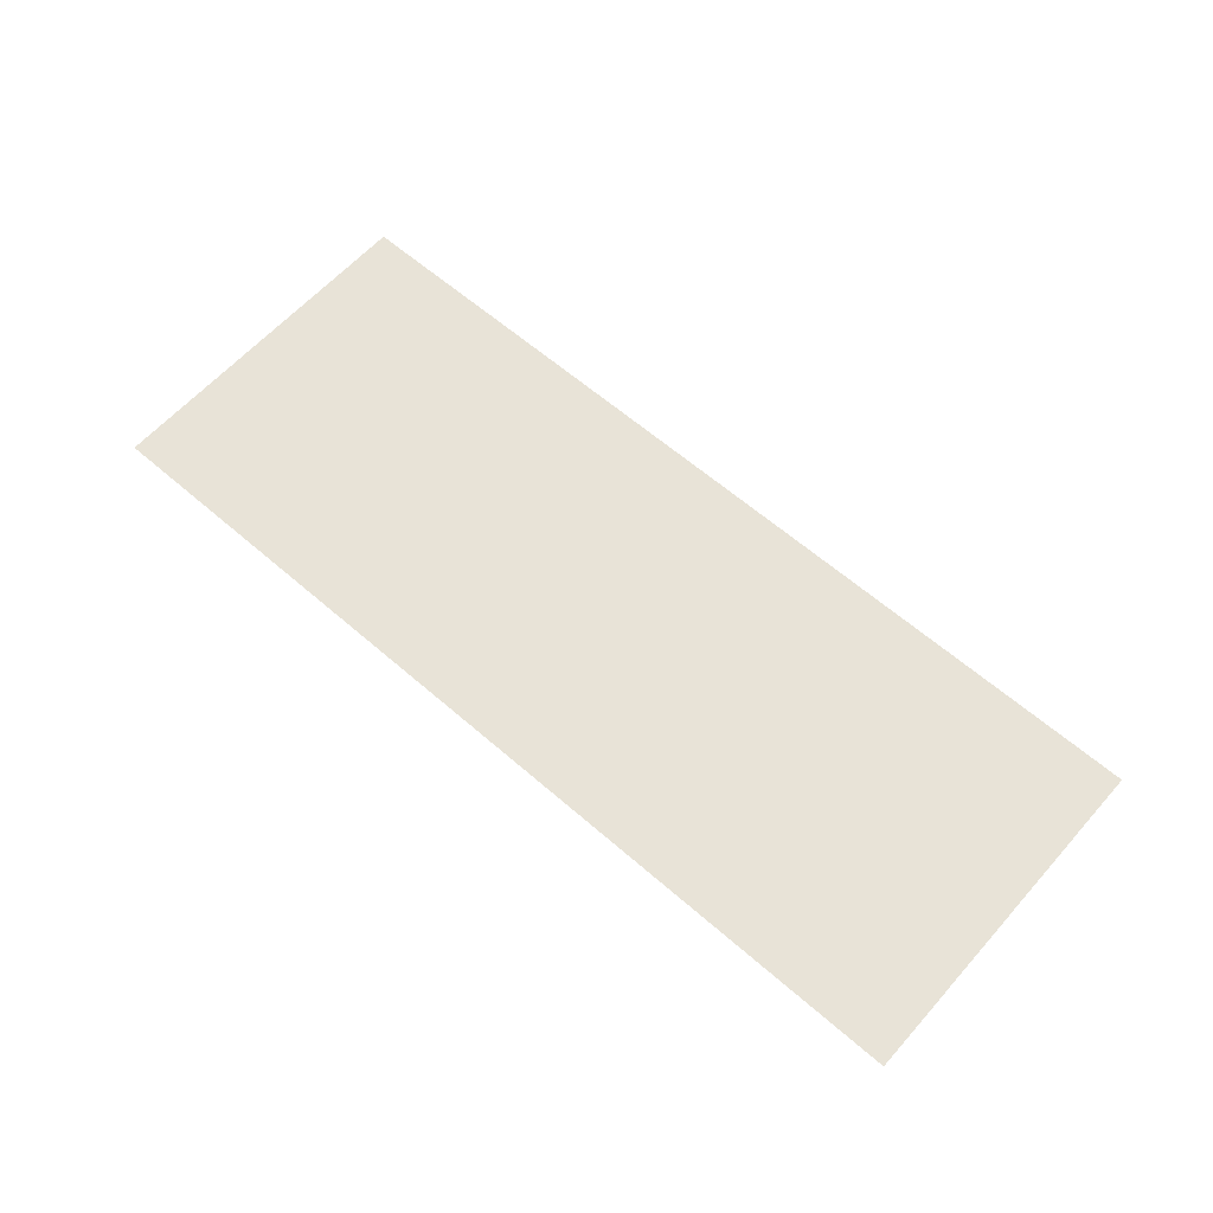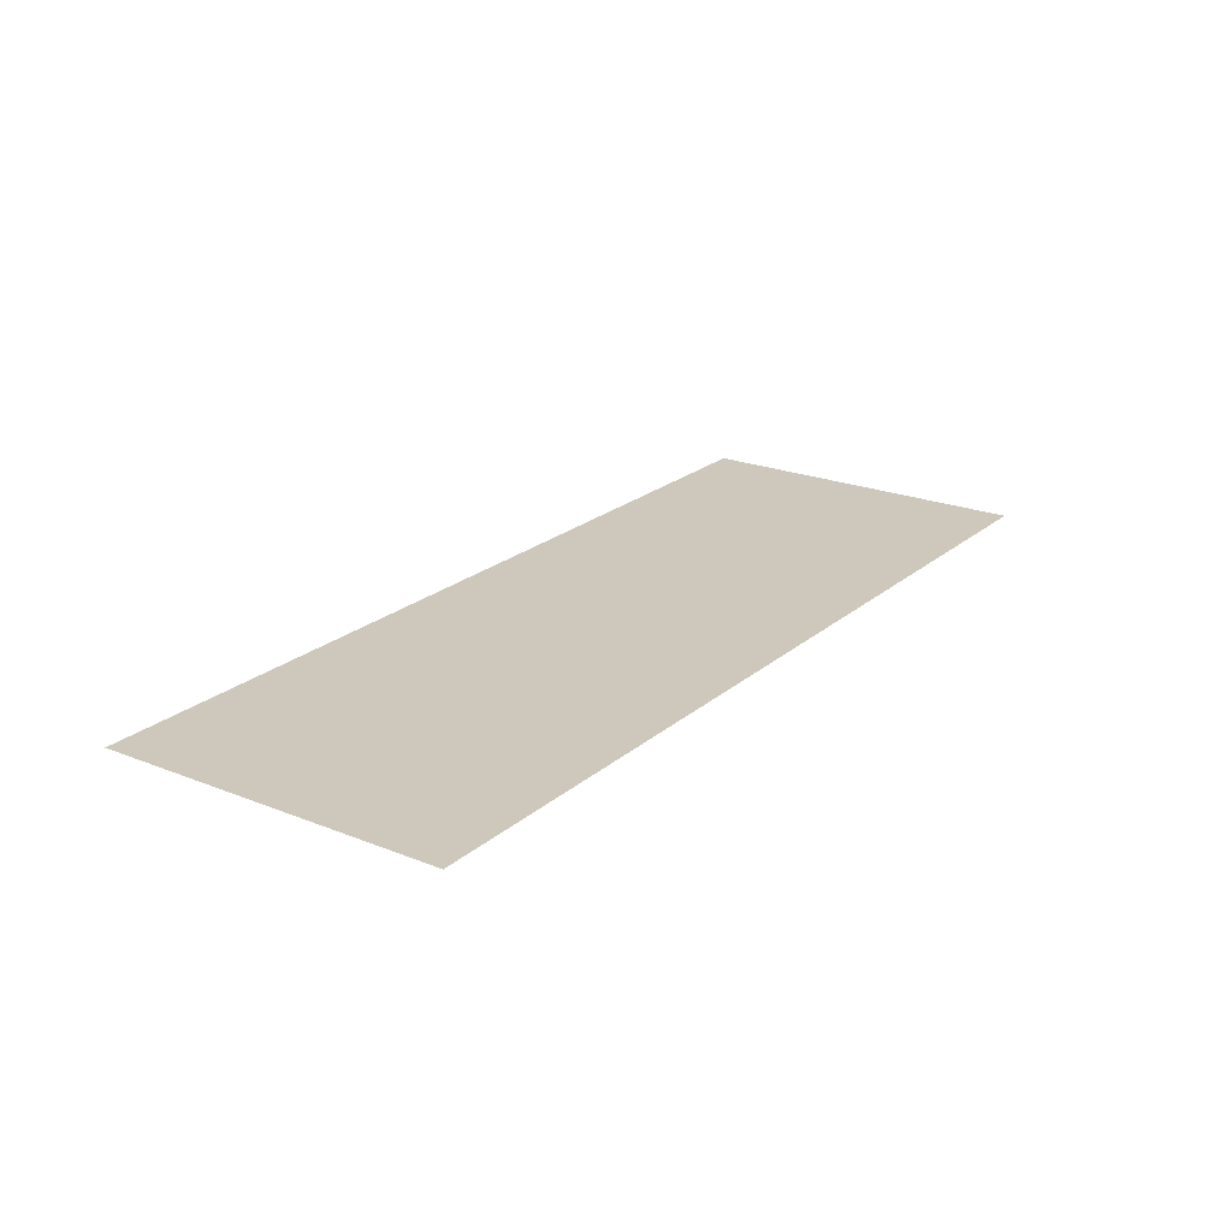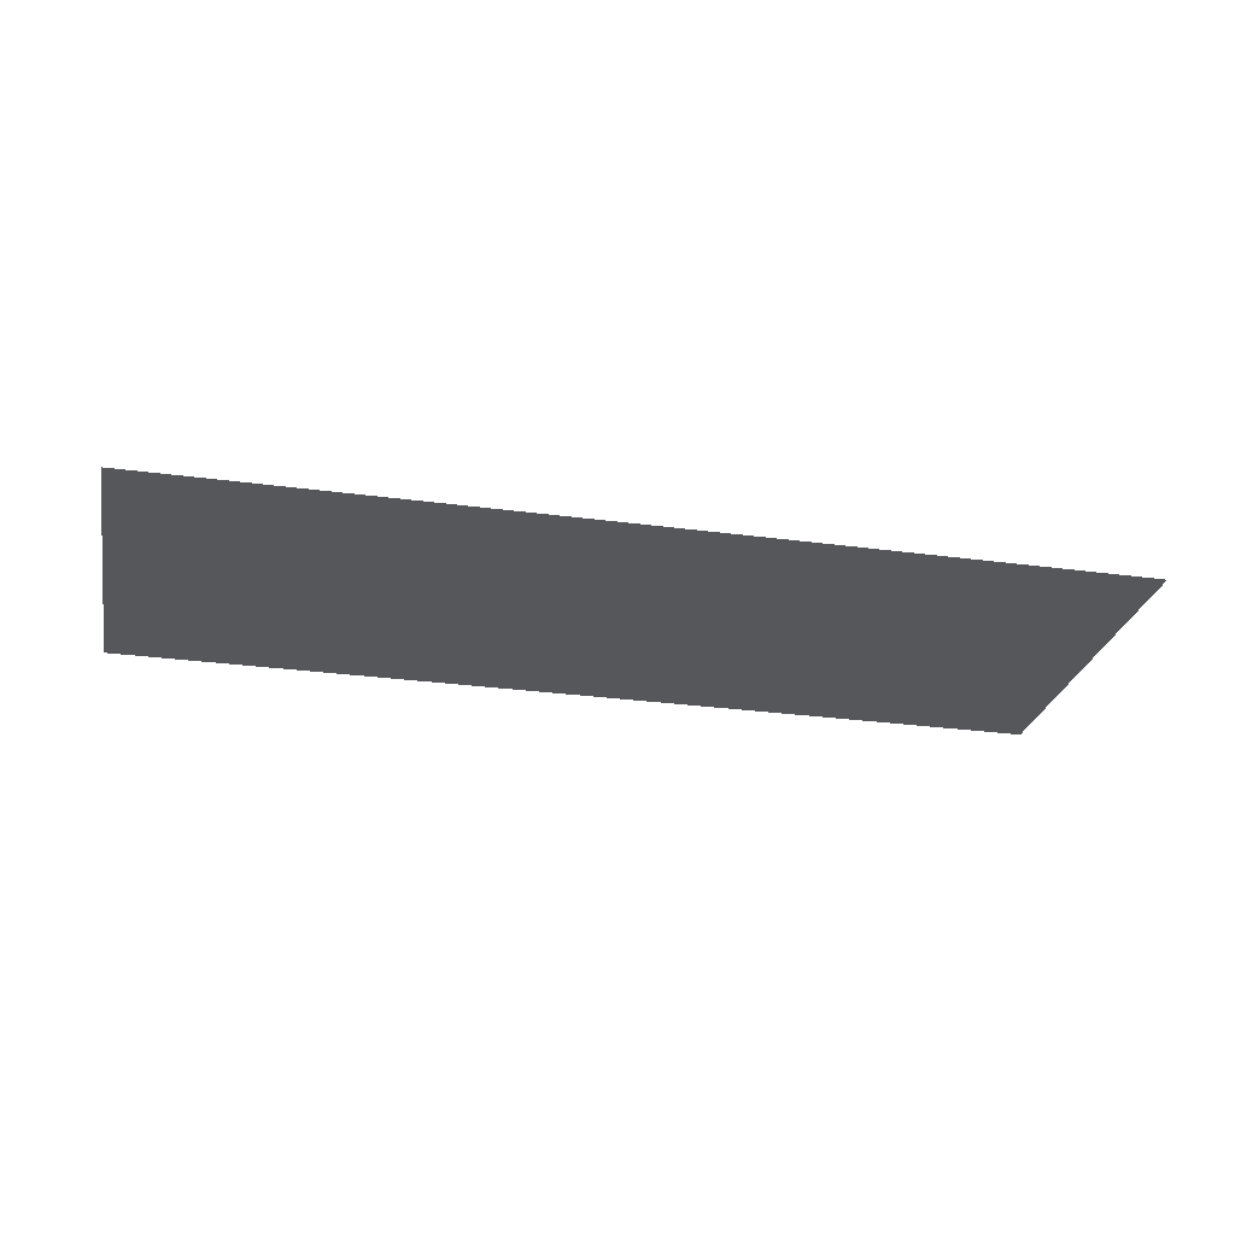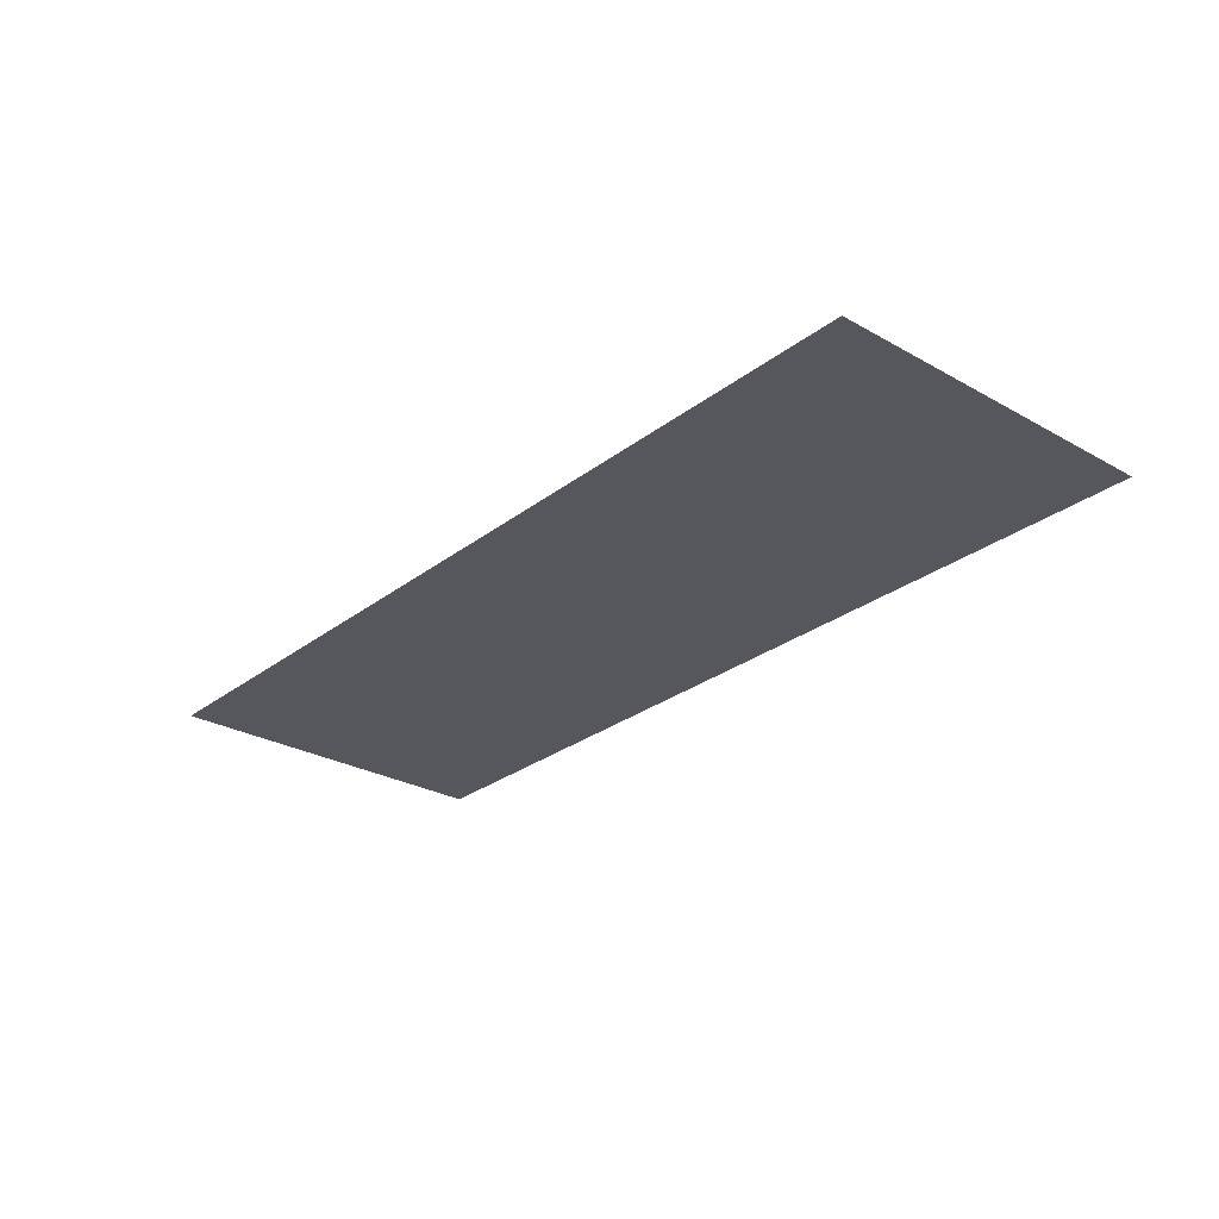
<metadata>
{"format":"obj","ext":"obj","renderer":"f3d","projection":"perspective","resolution":1024,"background":"white","views":[{"elev":61.6,"azim":-138.5,"up":"+Z"},{"elev":22.0,"azim":124.9,"up":"+Z"},{"elev":-27.1,"azim":-12.0,"up":"+Z"},{"elev":-27.6,"azim":-130.7,"up":"+Z"}]}
</metadata>
<code>
o valdez
v 34.56 0.9379 -1.126
v 36.34 0.9379 -1.126
v 34.56 0.2717 -1.126
v 36.34 0.2717 -1.126
f 3 4 2 1

</code>
